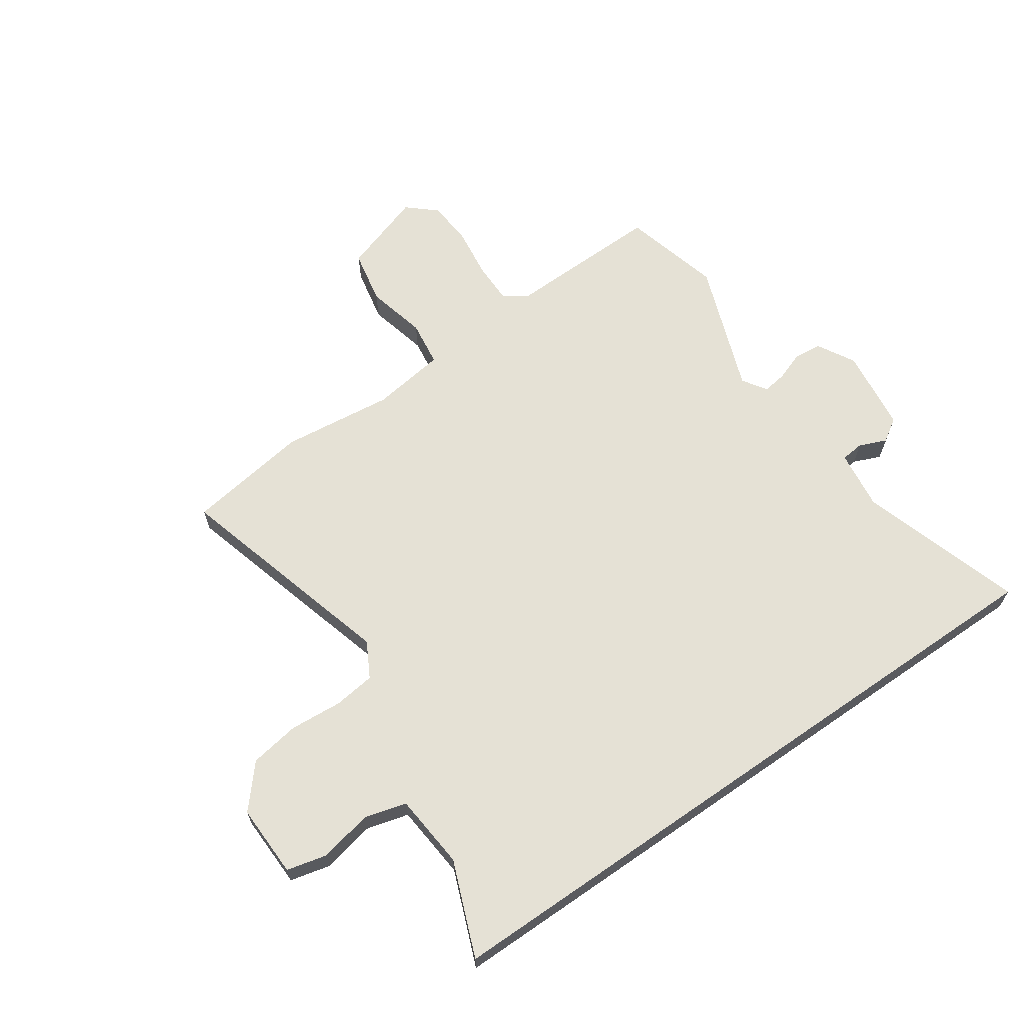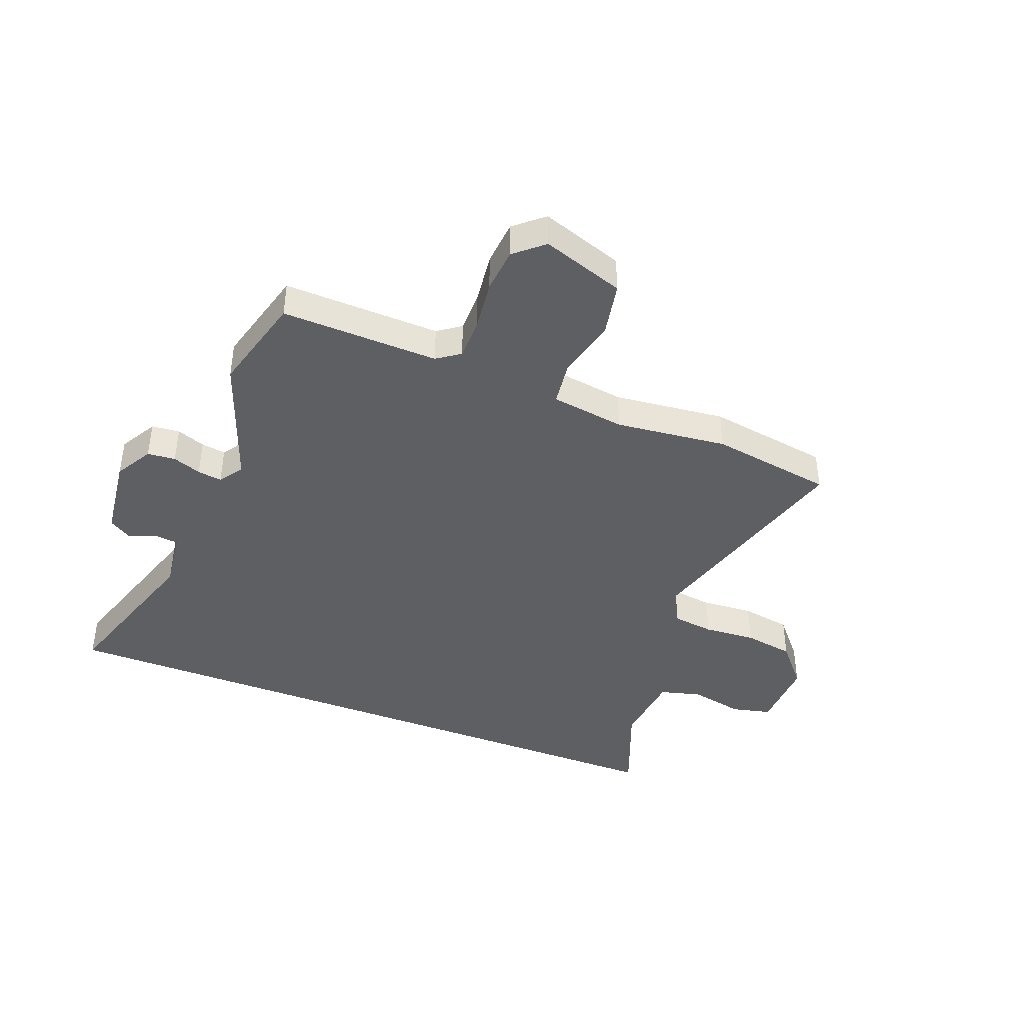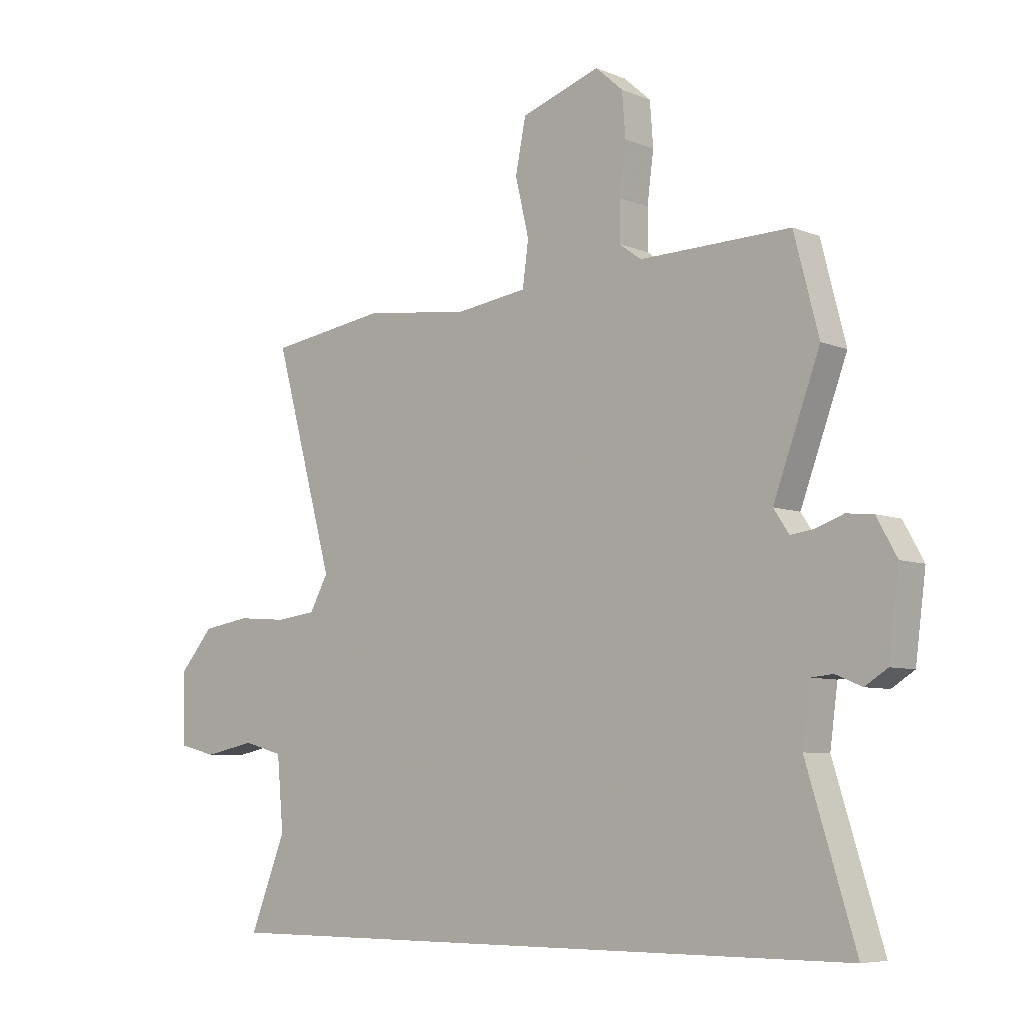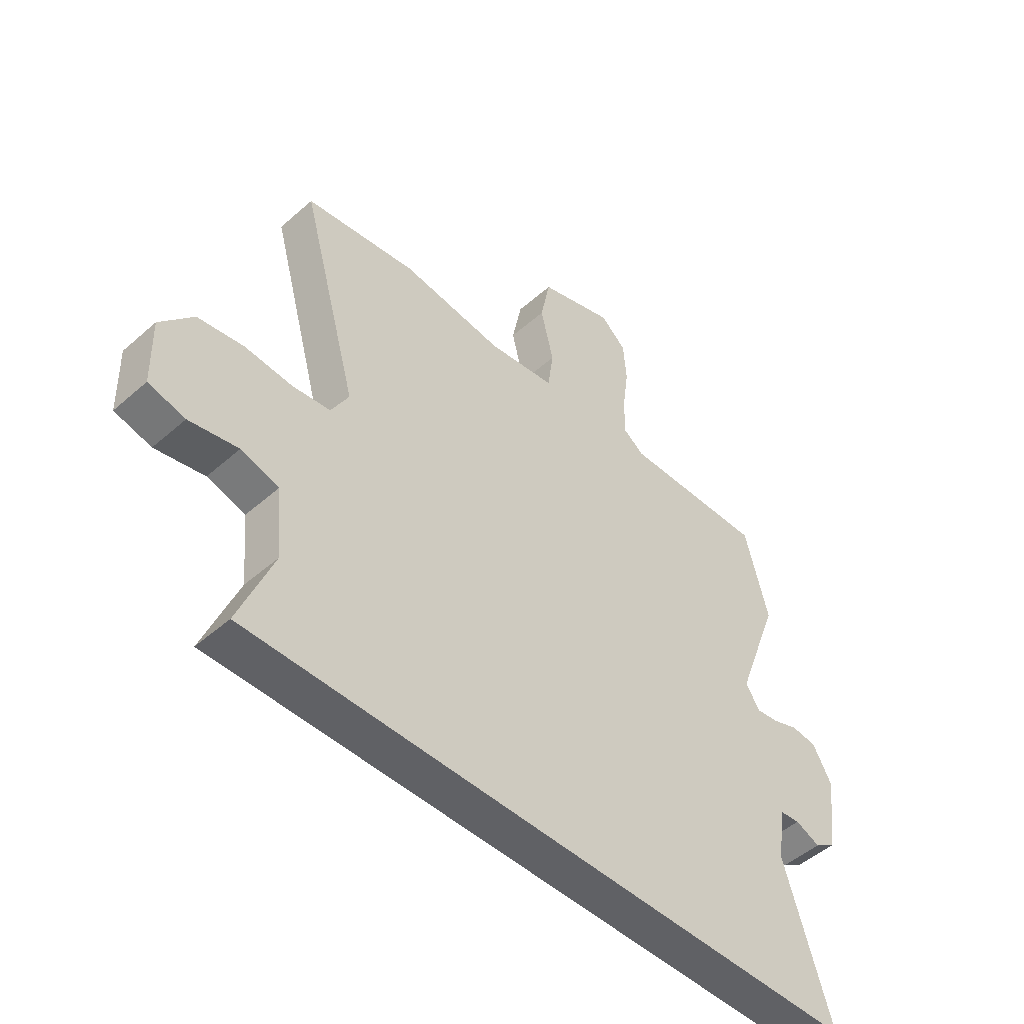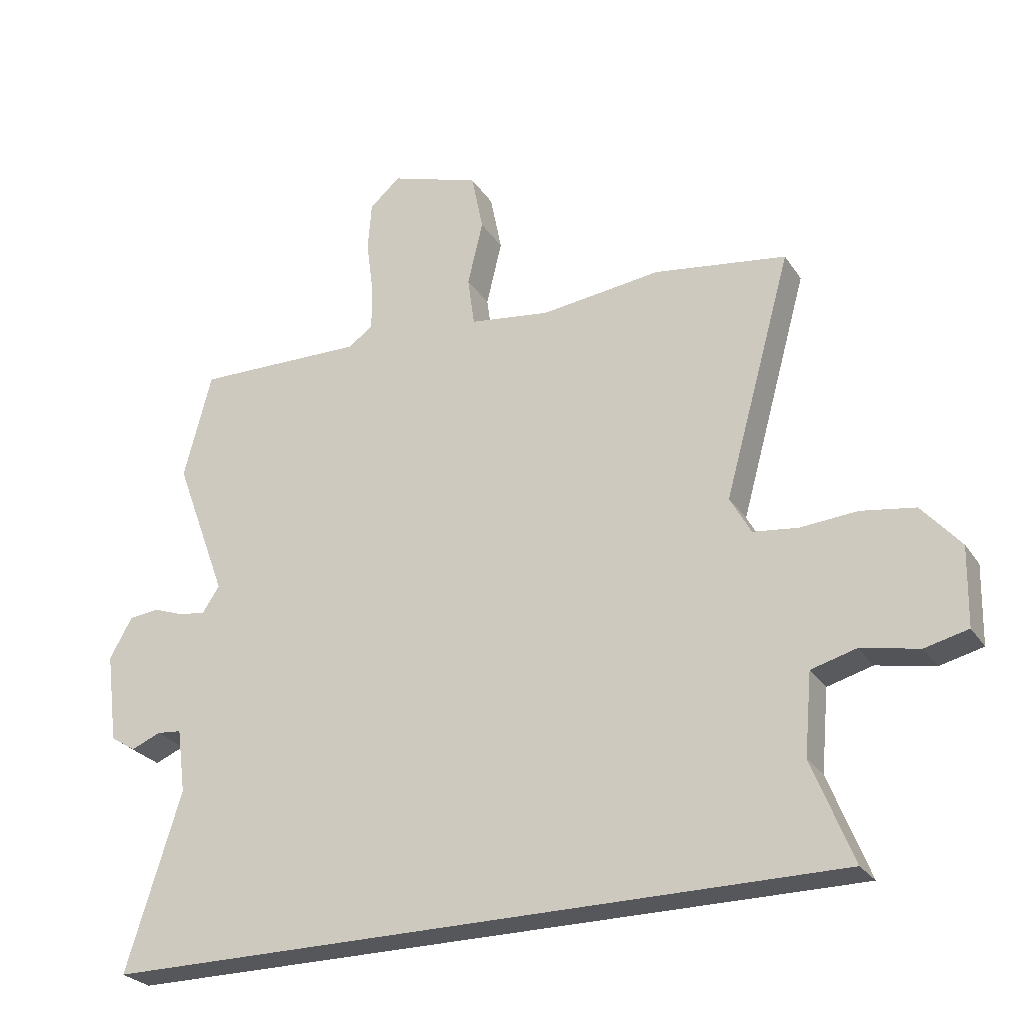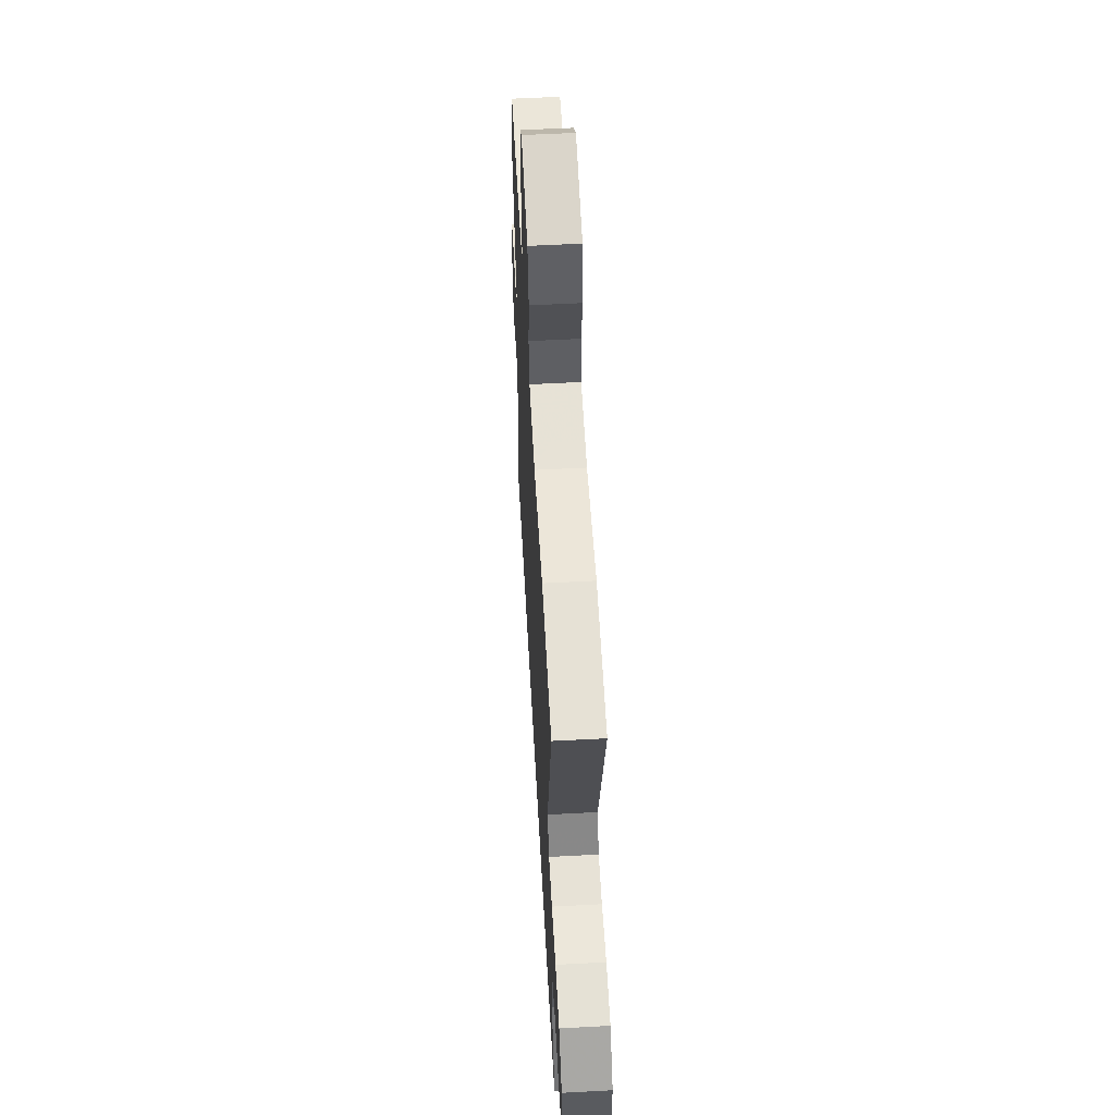
<metadata>
{"format":"obj","ext":"obj","renderer":"f3d","projection":"perspective","resolution":1024,"background":"white","views":[{"elev":65.0,"azim":145.3,"up":"+Y"},{"elev":-41.7,"azim":-21.6,"up":"+Y"},{"elev":-6.8,"azim":-139.3,"up":"+Z"},{"elev":-48.7,"azim":134.4,"up":"+Z"},{"elev":-26.6,"azim":26.3,"up":"+Z"},{"elev":56.1,"azim":86.8,"up":"+Z"}]}
</metadata>
<code>
v -0.584 0.07 -0.5
v -0.495 0.07 -0.213
v -0.509 0.07 -0.109
v -0.549 0.07 -0.105
v -0.597 0.07 -0.125
v -0.638 0.07 -0.099
v -0.657 0.07 0.047
v -0.62 0.07 0.113
v -0.571 0.07 0.118
v -0.521 0.07 0.1
v -0.478 0.07 0.094
v -0.45 0.07 0.136
v -0.535 0.07 0.365
v -0.49 0.07 0.538
v -0.215 0.07 0.532
v -0.175 0.07 0.561
v -0.175 0.07 0.633
v -0.187 0.07 0.723
v -0.181 0.07 0.802
v -0.131 0.07 0.846
v 0.014 0.07 0.798
v 0.033 0.07 0.703
v 0.008 0.07 0.598
v 0.019 0.07 0.518
v 0.149 0.07 0.5
v 0.345 0.07 0.523
v 0.56 0.07 0.491
v 0.45 0.07 0.095
v 0.484 0.07 0.033
v 0.557 0.07 0.024
v 0.649 0.07 0.031
v 0.737 0.07 0.017
v 0.8 0.07 -0.056
v 0.797 0.07 -0.184
v 0.727 0.07 -0.201
v 0.633 0.07 -0.182
v 0.56 0.07 -0.202
v 0.548 0.07 -0.334
v 0.614 0.07 -0.5
v -0.584 0 -0.5
v -0.495 0 -0.213
v -0.509 0 -0.109
v -0.549 0 -0.105
v -0.597 0 -0.125
v -0.638 0 -0.099
v -0.657 0 0.047
v -0.62 0 0.113
v -0.571 0 0.118
v -0.521 0 0.1
v -0.478 0 0.094
v -0.45 0 0.136
v -0.535 0 0.365
v -0.49 0 0.538
v -0.215 0 0.532
v -0.175 0 0.561
v -0.175 0 0.633
v -0.187 0 0.723
v -0.181 0 0.802
v -0.131 0 0.846
v 0.014 0 0.798
v 0.033 0 0.703
v 0.008 0 0.598
v 0.019 0 0.518
v 0.149 0 0.5
v 0.345 0 0.523
v 0.56 0 0.491
v 0.45 0 0.095
v 0.484 0 0.033
v 0.557 0 0.024
v 0.649 0 0.031
v 0.737 0 0.017
v 0.8 0 -0.056
v 0.797 0 -0.184
v 0.727 0 -0.201
v 0.633 0 -0.182
v 0.56 0 -0.202
v 0.548 0 -0.334
v 0.614 0 -0.5
f 38 39 1 2
f 37 38 2 3
f 36 37 3 4
f 33 34 35 36
f 33 36 4
f 30 31 32 33
f 29 30 33 4
f 28 29 4
f 25 26 27 28
f 24 25 28 4
f 23 24 4 5
f 17 18 19 20
f 16 17 20 21
f 12 13 14 15
f 12 15 16
f 7 8 9 10
f 7 10 11
f 6 7 11
f 5 6 11
f 23 5 11 12
f 21 22 23
f 12 16 21 23
f 41 40 78 77
f 42 41 77 76
f 43 42 76 75
f 75 74 73 72
f 43 75 72
f 72 71 70 69
f 43 72 69 68
f 43 68 67
f 67 66 65 64
f 43 67 64 63
f 44 43 63 62
f 59 58 57 56
f 60 59 56 55
f 54 53 52 51
f 55 54 51
f 49 48 47 46
f 50 49 46
f 50 46 45
f 50 45 44
f 51 50 44 62
f 62 61 60
f 62 60 55 51
f 1 40 41 2
f 2 41 42 3
f 3 42 43 4
f 4 43 44 5
f 5 44 45 6
f 6 45 46 7
f 7 46 47 8
f 8 47 48 9
f 9 48 49 10
f 10 49 50 11
f 11 50 51 12
f 12 51 52 13
f 13 52 53 14
f 14 53 54 15
f 15 54 55 16
f 16 55 56 17
f 17 56 57 18
f 18 57 58 19
f 19 58 59 20
f 20 59 60 21
f 21 60 61 22
f 22 61 62 23
f 23 62 63 24
f 24 63 64 25
f 25 64 65 26
f 26 65 66 27
f 27 66 67 28
f 28 67 68 29
f 29 68 69 30
f 30 69 70 31
f 31 70 71 32
f 32 71 72 33
f 33 72 73 34
f 34 73 74 35
f 35 74 75 36
f 36 75 76 37
f 37 76 77 38
f 38 77 78 39
f 39 78 40 1

</code>
